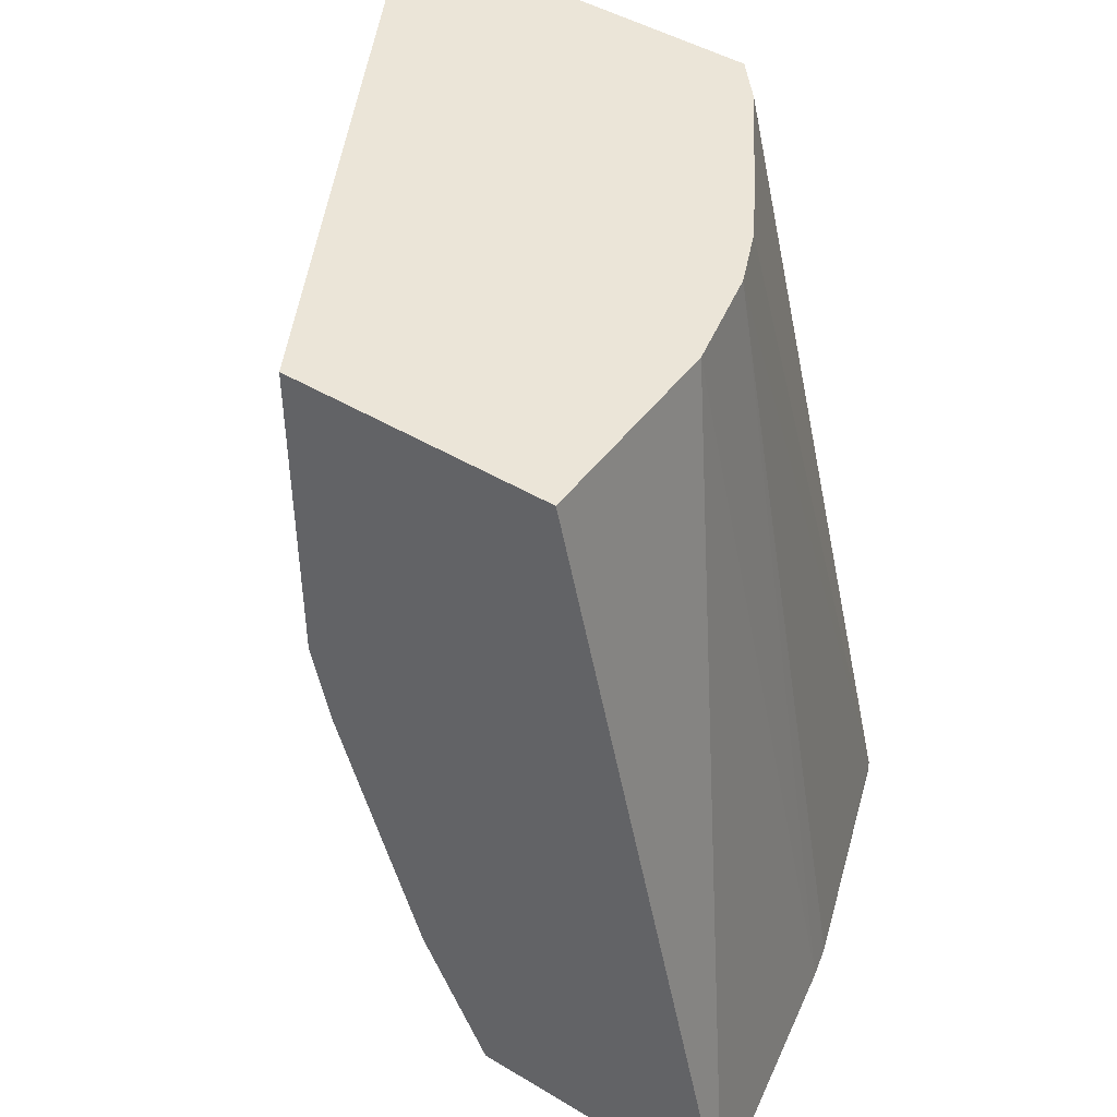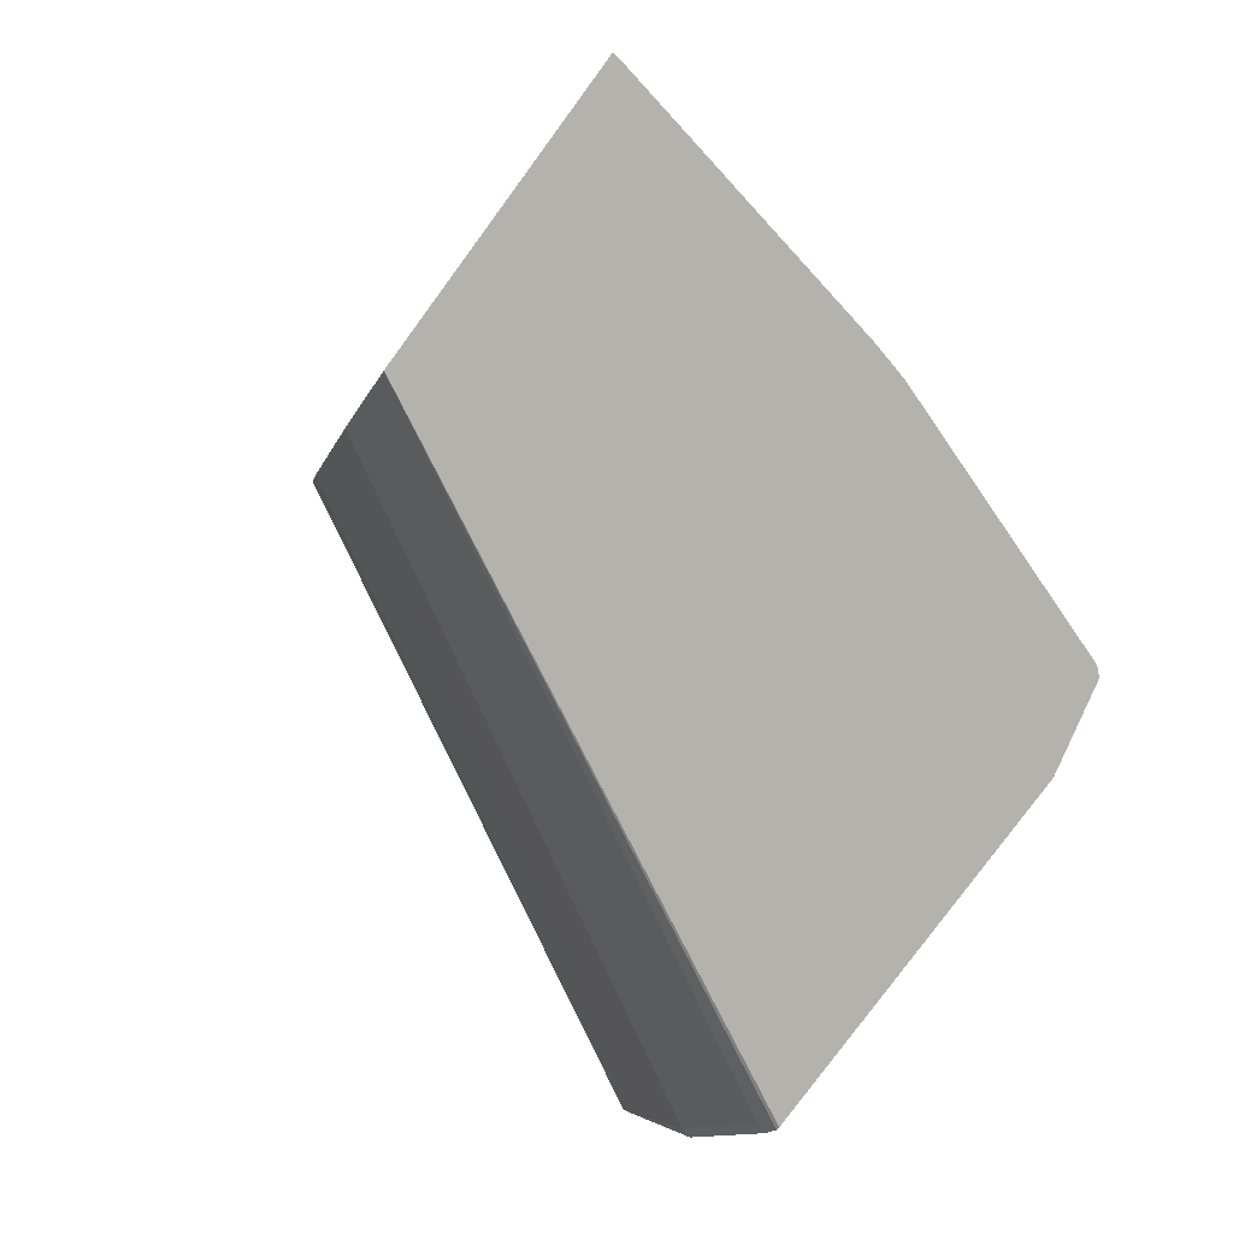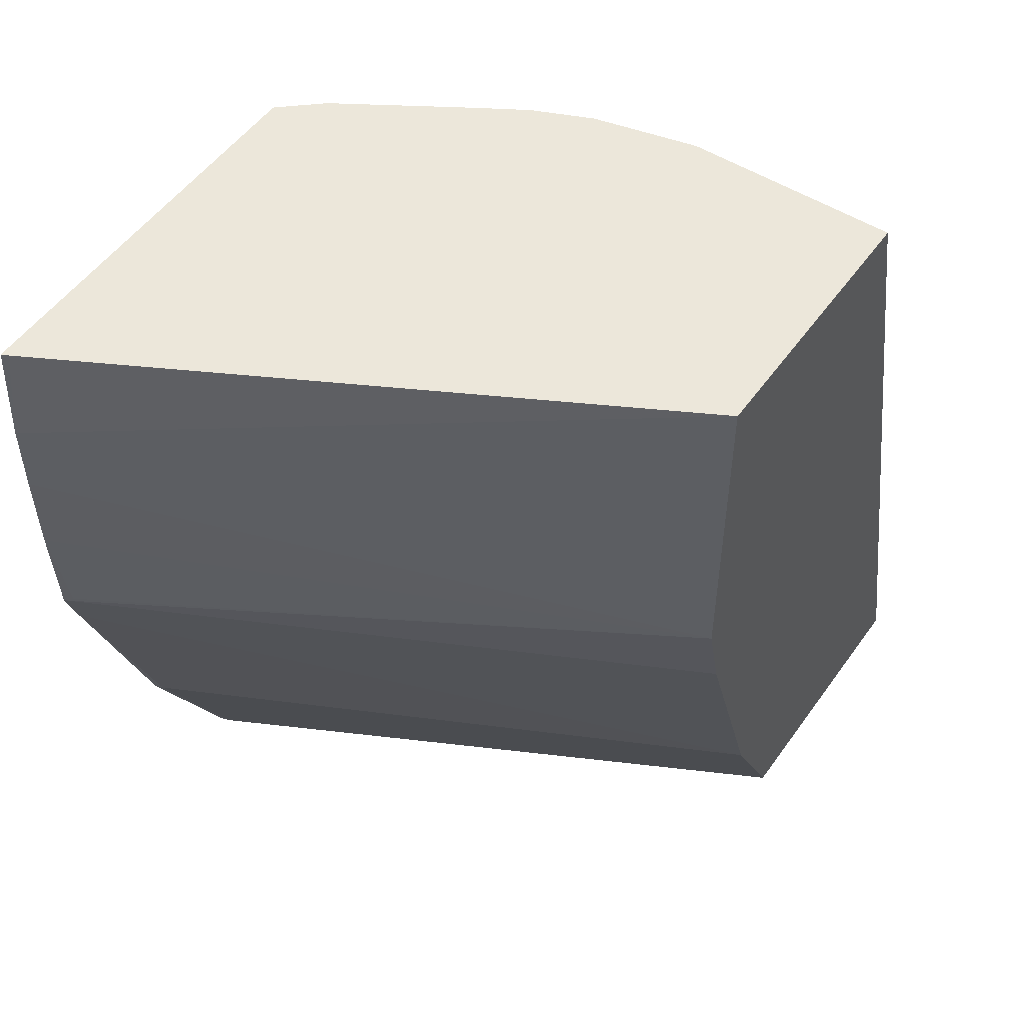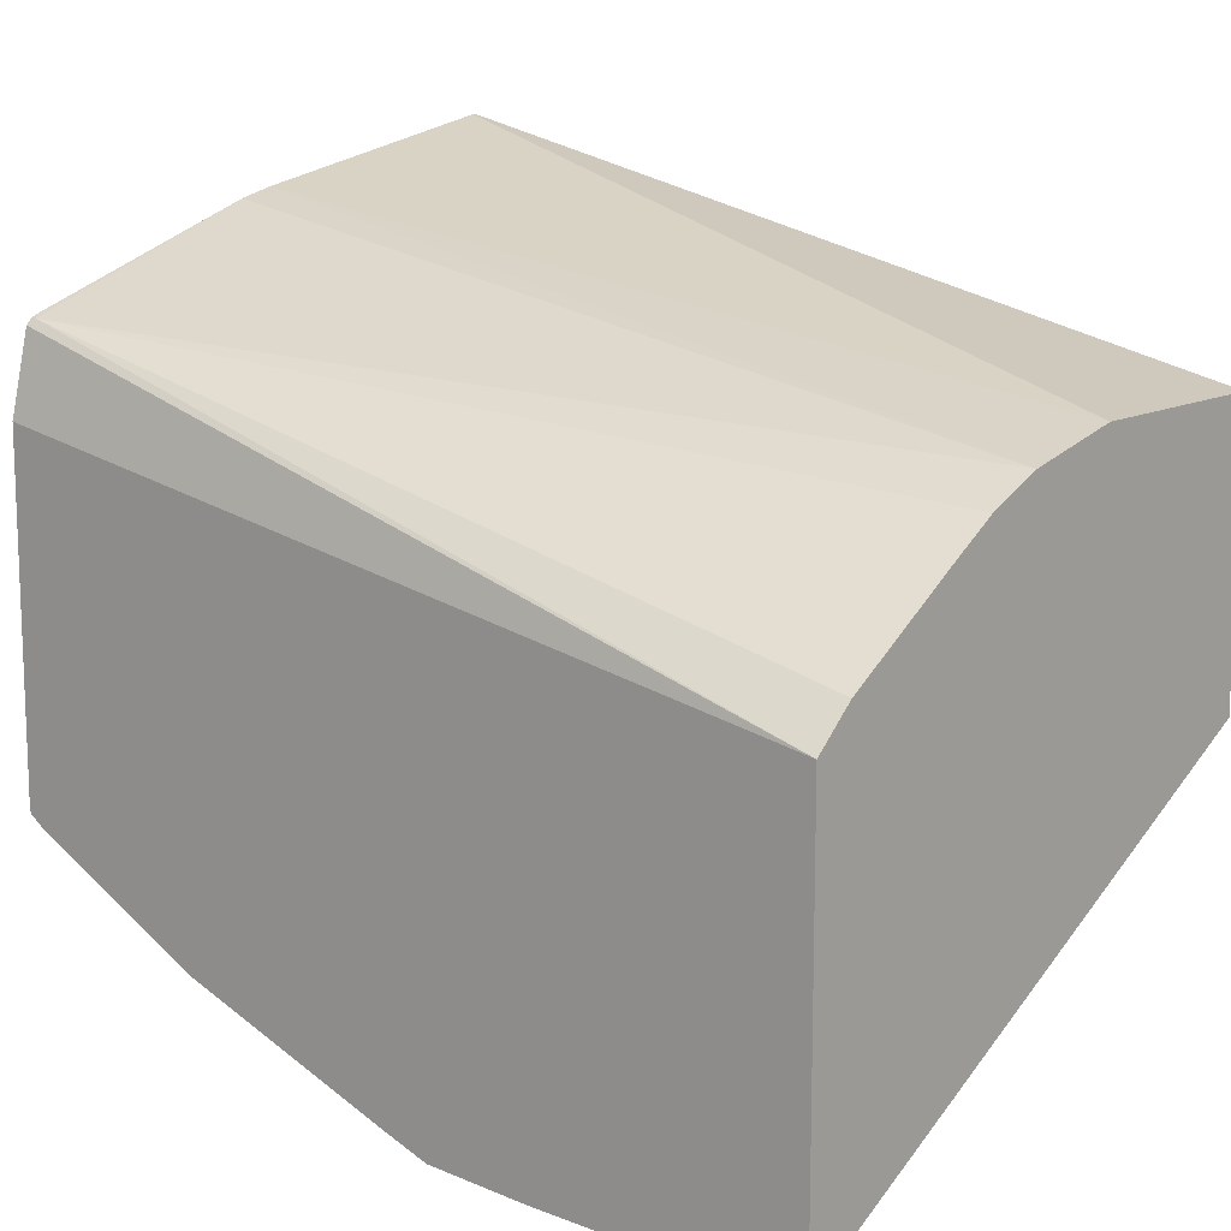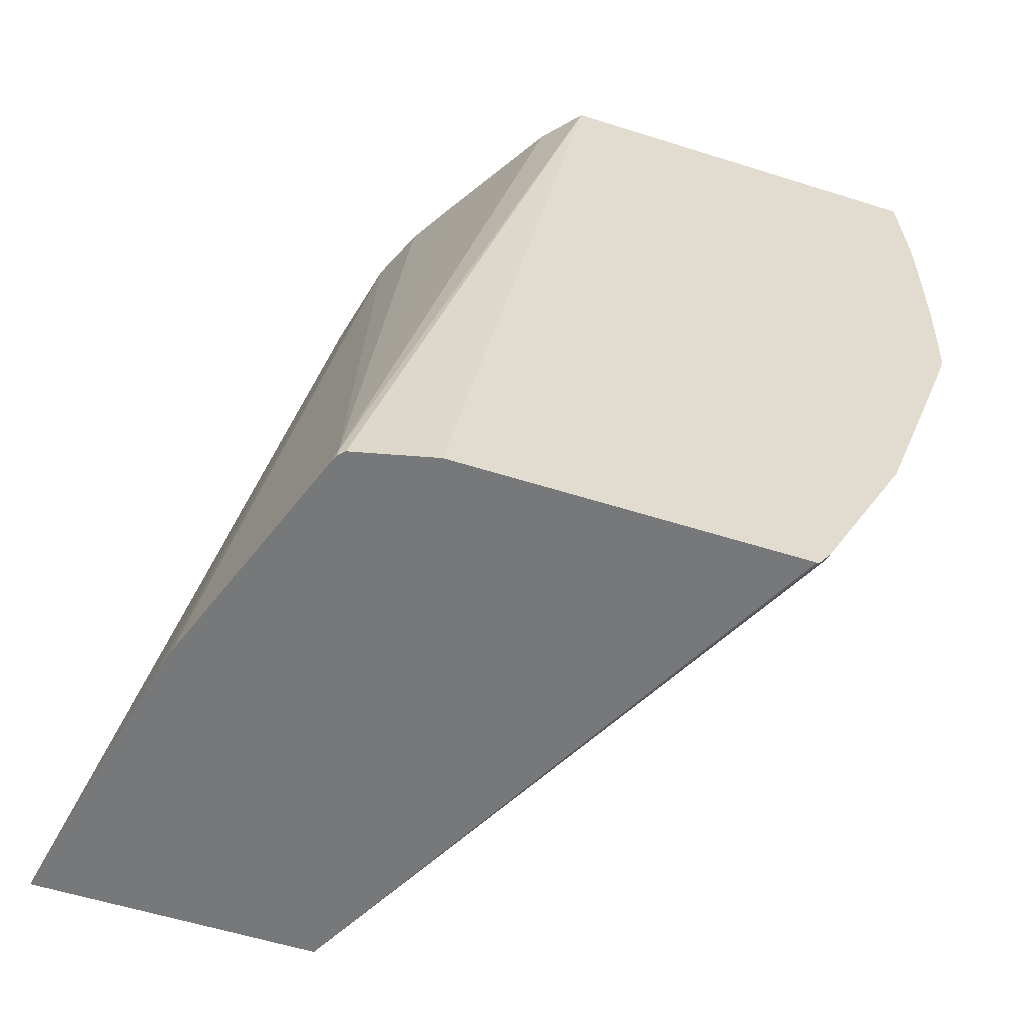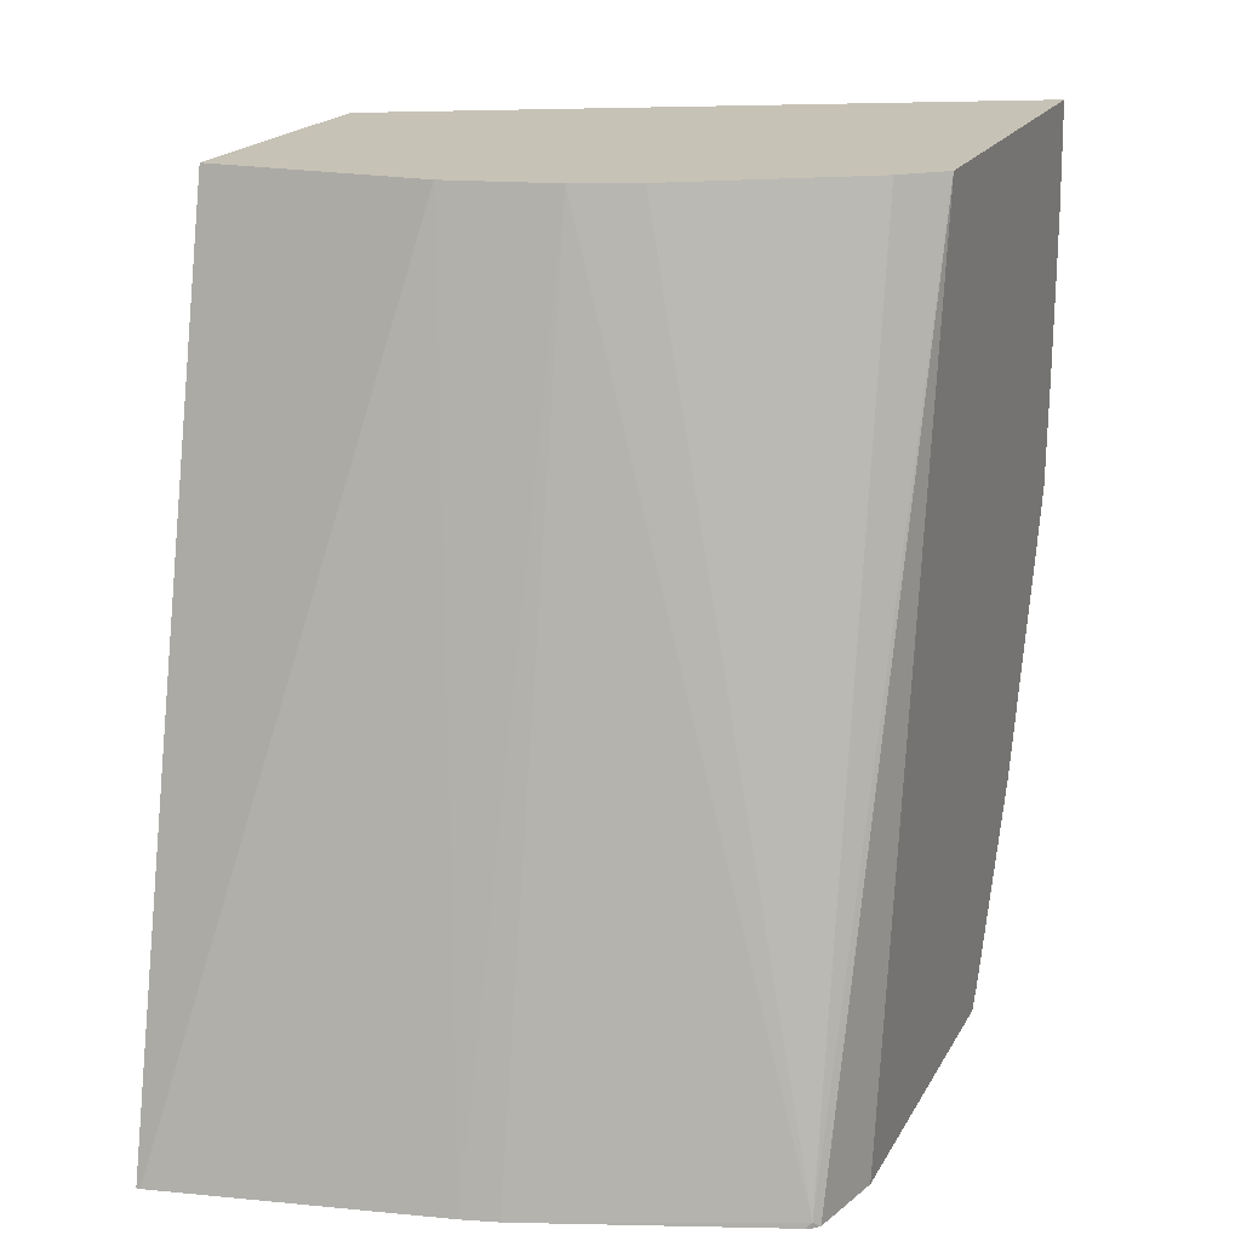
<metadata>
{"format":"obj","ext":"obj","renderer":"f3d","projection":"perspective","resolution":1024,"background":"white","views":[{"elev":46.0,"azim":-55.5,"up":"+Y"},{"elev":-79.6,"azim":-36.3,"up":"+Y"},{"elev":51.7,"azim":-145.7,"up":"+Y"},{"elev":12.6,"azim":130.0,"up":"+Z"},{"elev":-57.3,"azim":71.8,"up":"+Y"},{"elev":19.3,"azim":21.3,"up":"+Y"}]}
</metadata>
<code>
v 0.01612 0.2001 0.446
v 0.01454 0.2001 0.446
v 0.1265 0.2001 0.4242
v 0.09923 0.5407 0.3679
v 0.01454 0.2001 0.3322
v 0.01454 0.5407 0.3679
v 0.1401 0.2001 0.4208
v 0.1406 0.5407 0.3587
v 0.1104 0.5407 0.3654
v 0.2491 0.2001 0.2137
v 0.01454 0.2035 0.3305
v 0.2452 0.2085 0.2085
v 0.2491 0.2008 0.2123
v 0.01454 0.5407 0.2576
v 0.2368 0.2001 0.3874
v 0.2391 0.2024 0.3863
v 0.164 0.5407 0.3487
v 0.2491 0.2001 0.3518
v 0.01454 0.2391 0.3127
v 0.2452 0.2821 0.1717
v 0.2491 0.2077 0.2077
v 0.2464 0.5407 0.1343
v 0.2491 0.4992 0.1305
v 0.01454 0.4047 0.2576
v 0.2391 0.2001 0.3863
v 0.2414 0.2001 0.384
v 0.2491 0.5407 0.2925
v 0.233 0.5407 0.3066
v 0.1839 0.5407 0.3368
v 0.01454 0.2591 0.3027
v 0.2491 0.2813 0.1709
v 0.2491 0.3731 0.1388
v 0.2491 0.5407 0.133
v 0.2491 0.469 0.1305
v 0.2491 0.433 0.131
v 0.2452 0.3924 0.1349
v 0.2491 0.3905 0.133
v 0.01454 0.3695 0.266
f 14 23 34
f 14 22 23
f 12 20 21
f 12 21 13
f 11 20 12
f 11 19 20
f 10 34 23
f 10 33 27
f 10 23 33
f 10 35 34
f 10 37 35
f 10 32 37
f 10 31 32
f 14 34 24
f 10 27 18
f 15 25 16
f 20 32 31
f 16 26 27
f 10 21 31
f 30 37 32
f 30 38 37
f 24 37 38
f 24 36 37
f 24 35 36
f 24 34 35
f 22 33 23
f 20 30 32
f 20 31 21
f 19 30 20
f 18 27 26
f 35 37 36
f 16 28 29
f 16 27 28
f 16 25 26
f 10 13 21
f 16 29 17
f 7 16 8
f 2 38 30
f 2 24 38
f 2 14 24
f 2 6 14
f 1 6 2
f 1 4 6
f 1 7 3
f 1 15 7
f 1 25 15
f 1 26 25
f 1 18 26
f 1 10 18
f 1 5 10
f 1 2 5
f 8 16 17
f 2 30 19
f 2 19 11
f 1 3 4
f 3 7 8
f 2 11 5
f 7 15 16
f 5 13 10
f 5 12 13
f 5 11 12
f 4 22 14
f 4 33 22
f 4 27 33
f 4 14 6
f 4 29 28
f 4 17 29
f 4 8 17
f 4 9 8
f 3 9 4
f 3 8 9
f 4 28 27

</code>
